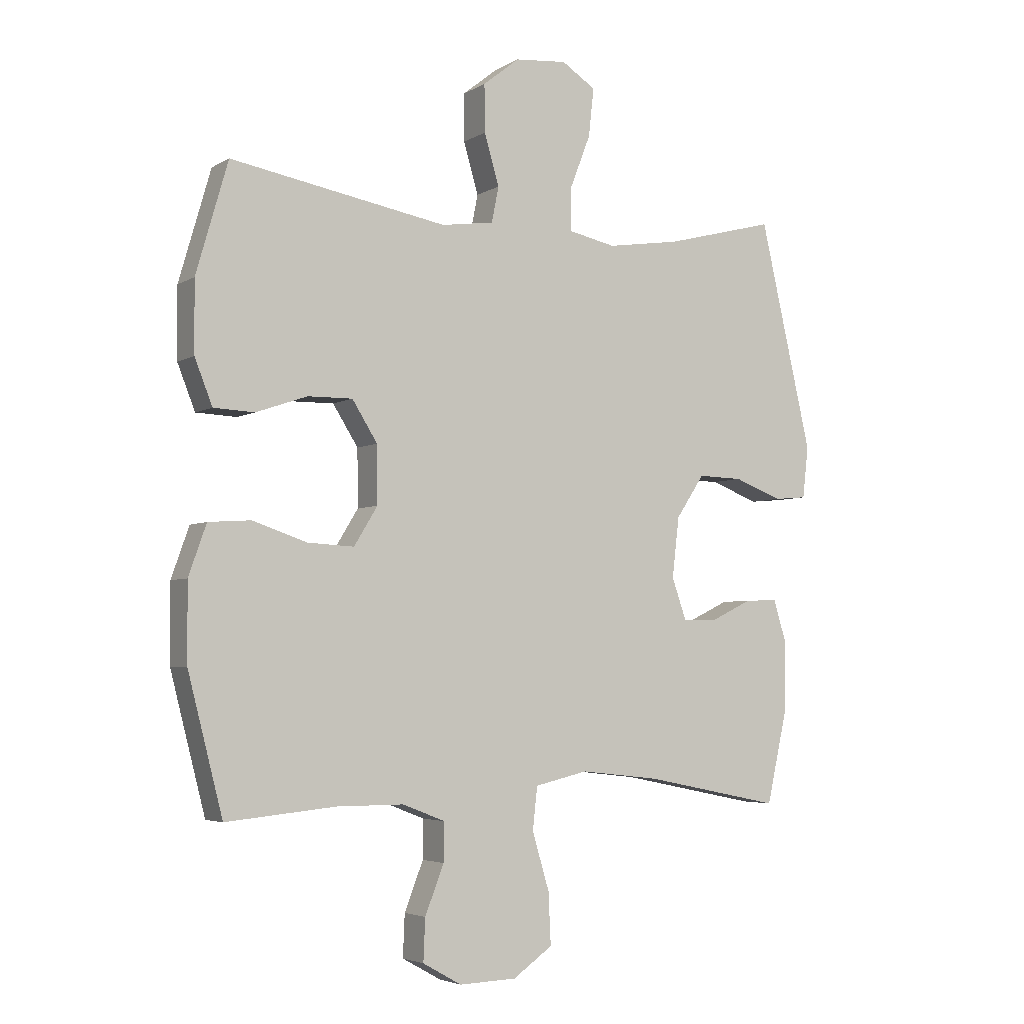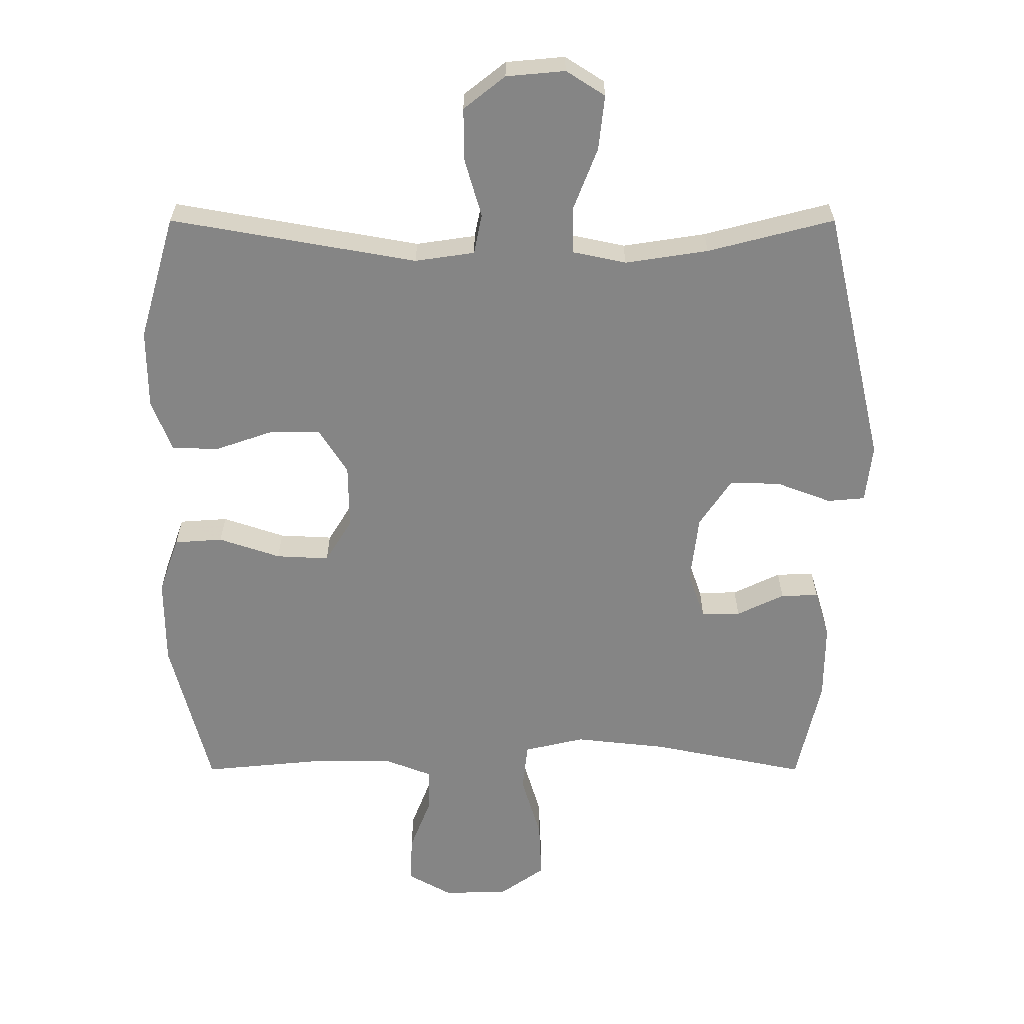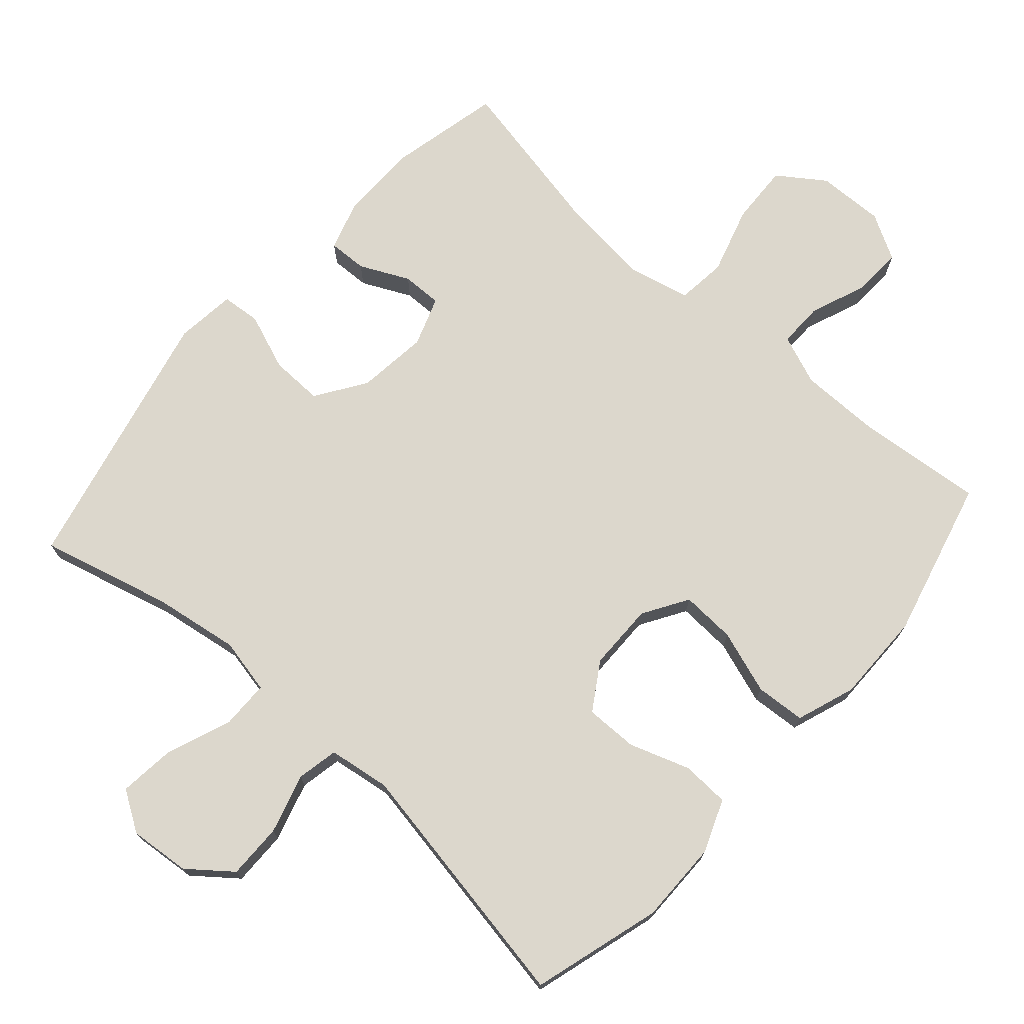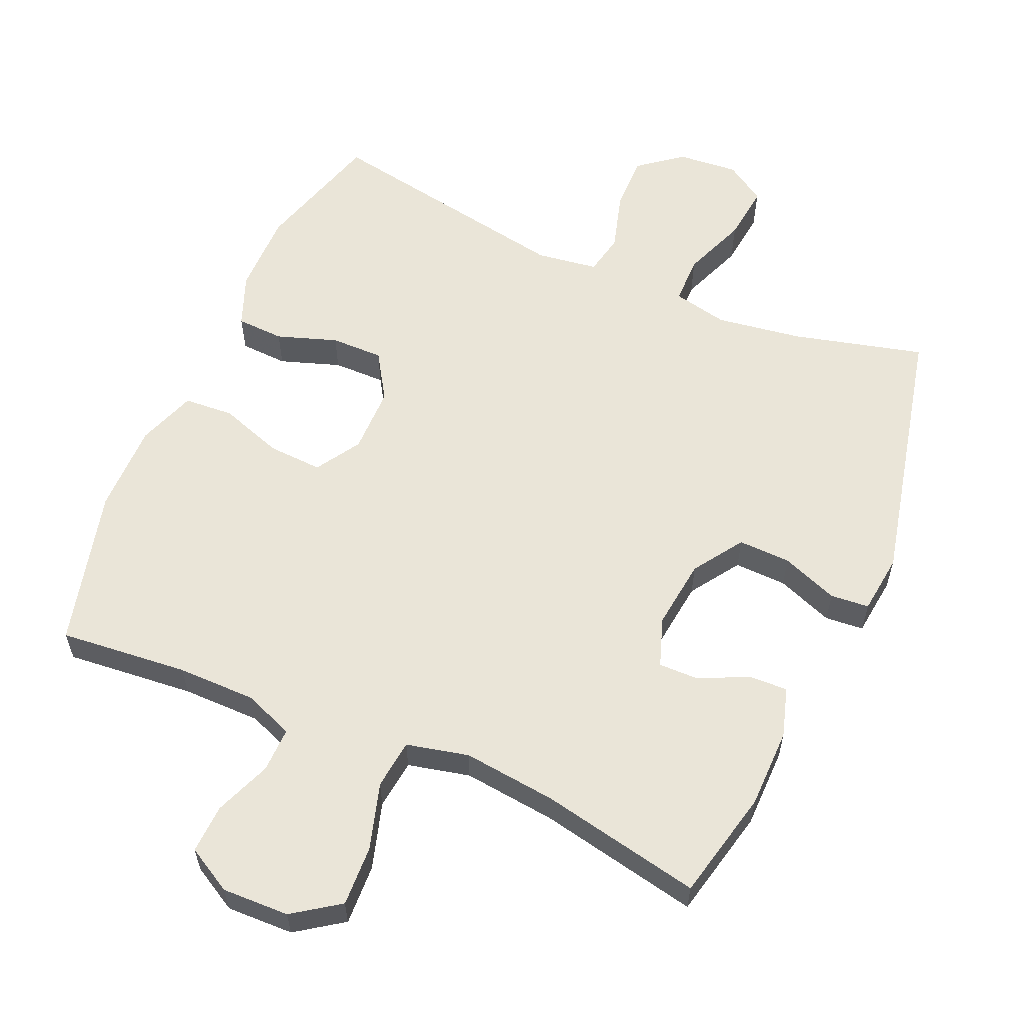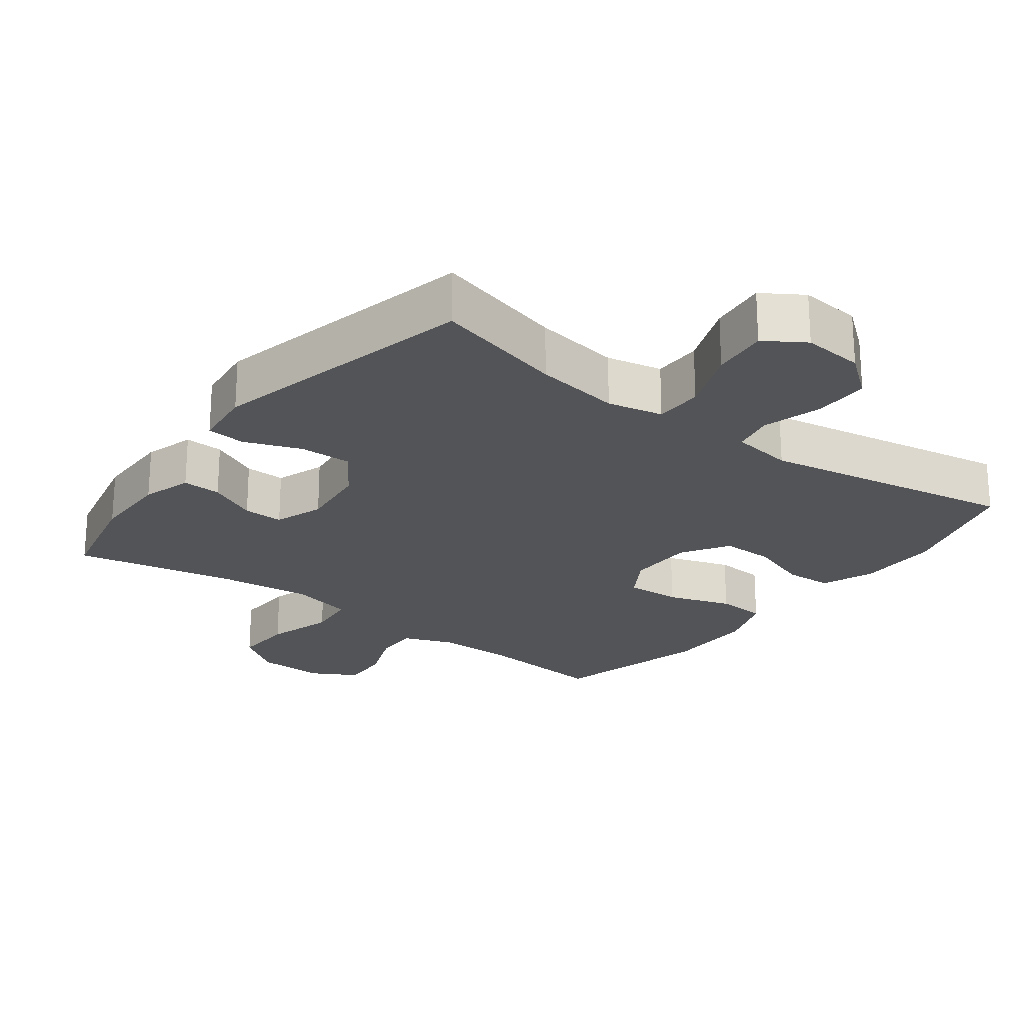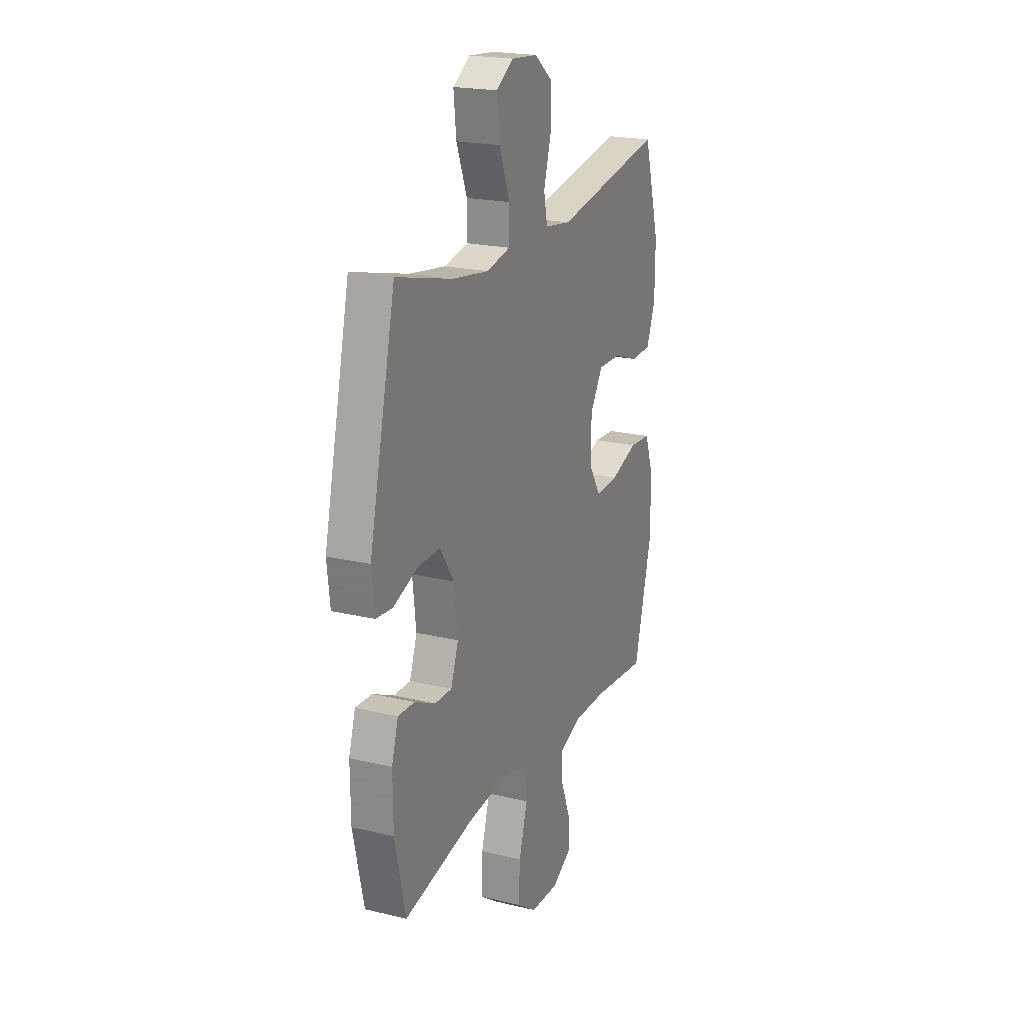
<metadata>
{"format":"obj","ext":"obj","renderer":"f3d","projection":"perspective","resolution":1024,"background":"white","views":[{"elev":-4.2,"azim":150.2,"up":"+Z"},{"elev":28.3,"azim":-180.0,"up":"+Z"},{"elev":73.0,"azim":41.6,"up":"+Y"},{"elev":58.9,"azim":-156.3,"up":"+Y"},{"elev":-23.0,"azim":-37.0,"up":"+Y"},{"elev":21.0,"azim":-66.7,"up":"+Z"}]}
</metadata>
<code>
v -0.5 0.07 -0.5
v -0.536 0.07 -0.34
v -0.537 0.07 -0.225
v -0.515 0.07 -0.153
v -0.459 0.07 -0.155
v -0.388 0.07 -0.189
v -0.33 0.07 -0.19
v -0.305 0.07 -0.119
v -0.317 0.07 -0.017
v -0.365 0.07 0.055
v -0.441 0.07 0.053
v -0.523 0.07 0.022
v -0.579 0.07 0.027
v -0.589 0.07 0.114
v -0.5 0.07 0.5
v -0.311 0.07 0.451
v -0.187 0.07 0.432
v -0.107 0.07 0.449
v -0.106 0.07 0.519
v -0.142 0.07 0.612
v -0.151 0.07 0.694
v -0.093 0.07 0.731
v -0.005 0.07 0.723
v 0.057 0.07 0.674
v 0.056 0.07 0.594
v 0.031 0.07 0.508
v 0.043 0.07 0.448
v 0.132 0.07 0.435
v 0.5 0.07 0.5
v 0.554 0.07 0.313
v 0.553 0.07 0.194
v 0.523 0.07 0.118
v 0.454 0.07 0.115
v 0.367 0.07 0.145
v 0.291 0.07 0.146
v 0.248 0.07 0.078
v 0.247 0.07 -0.019
v 0.287 0.07 -0.084
v 0.366 0.07 -0.08
v 0.458 0.07 -0.049
v 0.53 0.07 -0.054
v 0.56 0.07 -0.139
v 0.559 0.07 -0.27
v 0.5 0.07 -0.5
v 0.314 0.07 -0.482
v 0.2 0.07 -0.482
v 0.128 0.07 -0.51
v 0.129 0.07 -0.575
v 0.161 0.07 -0.657
v 0.164 0.07 -0.728
v 0.098 0.07 -0.765
v 0.001 0.07 -0.762
v -0.066 0.07 -0.715
v -0.062 0.07 -0.628
v -0.033 0.07 -0.531
v -0.041 0.07 -0.459
v -0.131 0.07 -0.438
v -0.267 0.07 -0.453
v -0.5 0 -0.5
v -0.536 0 -0.34
v -0.537 0 -0.225
v -0.515 0 -0.153
v -0.459 0 -0.155
v -0.388 0 -0.189
v -0.33 0 -0.19
v -0.305 0 -0.119
v -0.317 0 -0.017
v -0.365 0 0.055
v -0.441 0 0.053
v -0.523 0 0.022
v -0.579 0 0.027
v -0.589 0 0.114
v -0.5 0 0.5
v -0.311 0 0.451
v -0.187 0 0.432
v -0.107 0 0.449
v -0.106 0 0.519
v -0.142 0 0.612
v -0.151 0 0.694
v -0.093 0 0.731
v -0.005 0 0.723
v 0.057 0 0.674
v 0.056 0 0.594
v 0.031 0 0.508
v 0.043 0 0.448
v 0.132 0 0.435
v 0.5 0 0.5
v 0.554 0 0.313
v 0.553 0 0.194
v 0.523 0 0.118
v 0.454 0 0.115
v 0.367 0 0.145
v 0.291 0 0.146
v 0.248 0 0.078
v 0.247 0 -0.019
v 0.287 0 -0.084
v 0.366 0 -0.08
v 0.458 0 -0.049
v 0.53 0 -0.054
v 0.56 0 -0.139
v 0.559 0 -0.27
v 0.5 0 -0.5
v 0.314 0 -0.482
v 0.2 0 -0.482
v 0.128 0 -0.51
v 0.129 0 -0.575
v 0.161 0 -0.657
v 0.164 0 -0.728
v 0.098 0 -0.765
v 0.001 0 -0.762
v -0.066 0 -0.715
v -0.062 0 -0.628
v -0.033 0 -0.531
v -0.041 0 -0.459
v -0.131 0 -0.438
v -0.267 0 -0.453
f 53 54 55
f 52 53 55
f 51 52 55
f 50 51 55
f 49 50 55
f 48 49 55
f 47 48 55 56
f 46 47 56
f 45 46 56 57
f 44 45 57
f 43 44 57
f 42 43 57
f 41 42 57
f 40 41 57
f 39 40 57
f 32 33 34
f 31 32 34
f 30 31 34
f 29 30 34
f 28 29 34
f 27 28 34 35
f 24 25 26
f 23 24 26
f 22 23 26
f 21 22 26
f 20 21 26
f 19 20 26
f 18 19 26 27
f 27 35 36
f 18 27 36
f 17 18 36
f 14 15 16
f 13 14 16
f 12 13 16
f 11 12 16
f 16 17 36
f 11 16 36
f 10 11 36
f 4 5 6
f 3 4 6
f 2 3 6
f 1 2 6
f 58 1 6
f 58 6 7
f 58 7 8
f 57 58 8
f 39 57 8
f 38 39 8
f 37 38 8 9
f 9 10 36 37
f 113 112 111
f 113 111 110
f 113 110 109
f 113 109 108
f 113 108 107
f 113 107 106
f 114 113 106 105
f 114 105 104
f 115 114 104 103
f 115 103 102
f 115 102 101
f 115 101 100
f 115 100 99
f 115 99 98
f 115 98 97
f 92 91 90
f 92 90 89
f 92 89 88
f 92 88 87
f 92 87 86
f 93 92 86 85
f 84 83 82
f 84 82 81
f 84 81 80
f 84 80 79
f 84 79 78
f 84 78 77
f 85 84 77 76
f 94 93 85
f 94 85 76
f 94 76 75
f 74 73 72
f 74 72 71
f 74 71 70
f 74 70 69
f 94 75 74
f 94 74 69
f 94 69 68
f 64 63 62
f 64 62 61
f 64 61 60
f 64 60 59
f 64 59 116
f 65 64 116
f 66 65 116
f 66 116 115
f 66 115 97
f 66 97 96
f 67 66 96 95
f 95 94 68 67
f 1 59 60 2
f 2 60 61 3
f 3 61 62 4
f 4 62 63 5
f 5 63 64 6
f 6 64 65 7
f 7 65 66 8
f 8 66 67 9
f 9 67 68 10
f 10 68 69 11
f 11 69 70 12
f 12 70 71 13
f 13 71 72 14
f 14 72 73 15
f 15 73 74 16
f 16 74 75 17
f 17 75 76 18
f 18 76 77 19
f 19 77 78 20
f 20 78 79 21
f 21 79 80 22
f 22 80 81 23
f 23 81 82 24
f 24 82 83 25
f 25 83 84 26
f 26 84 85 27
f 27 85 86 28
f 28 86 87 29
f 29 87 88 30
f 30 88 89 31
f 31 89 90 32
f 32 90 91 33
f 33 91 92 34
f 34 92 93 35
f 35 93 94 36
f 36 94 95 37
f 37 95 96 38
f 38 96 97 39
f 39 97 98 40
f 40 98 99 41
f 41 99 100 42
f 42 100 101 43
f 43 101 102 44
f 44 102 103 45
f 45 103 104 46
f 46 104 105 47
f 47 105 106 48
f 48 106 107 49
f 49 107 108 50
f 50 108 109 51
f 51 109 110 52
f 52 110 111 53
f 53 111 112 54
f 54 112 113 55
f 55 113 114 56
f 56 114 115 57
f 57 115 116 58
f 58 116 59 1

</code>
